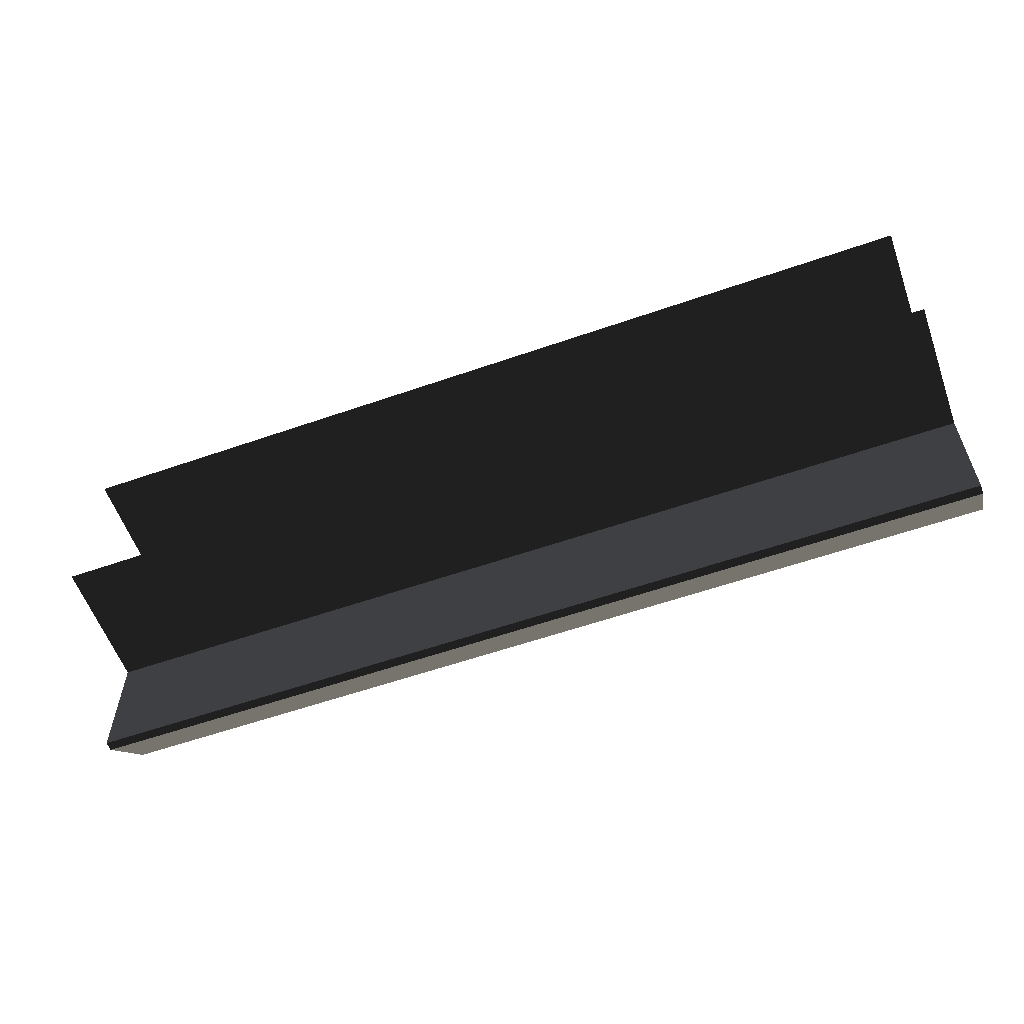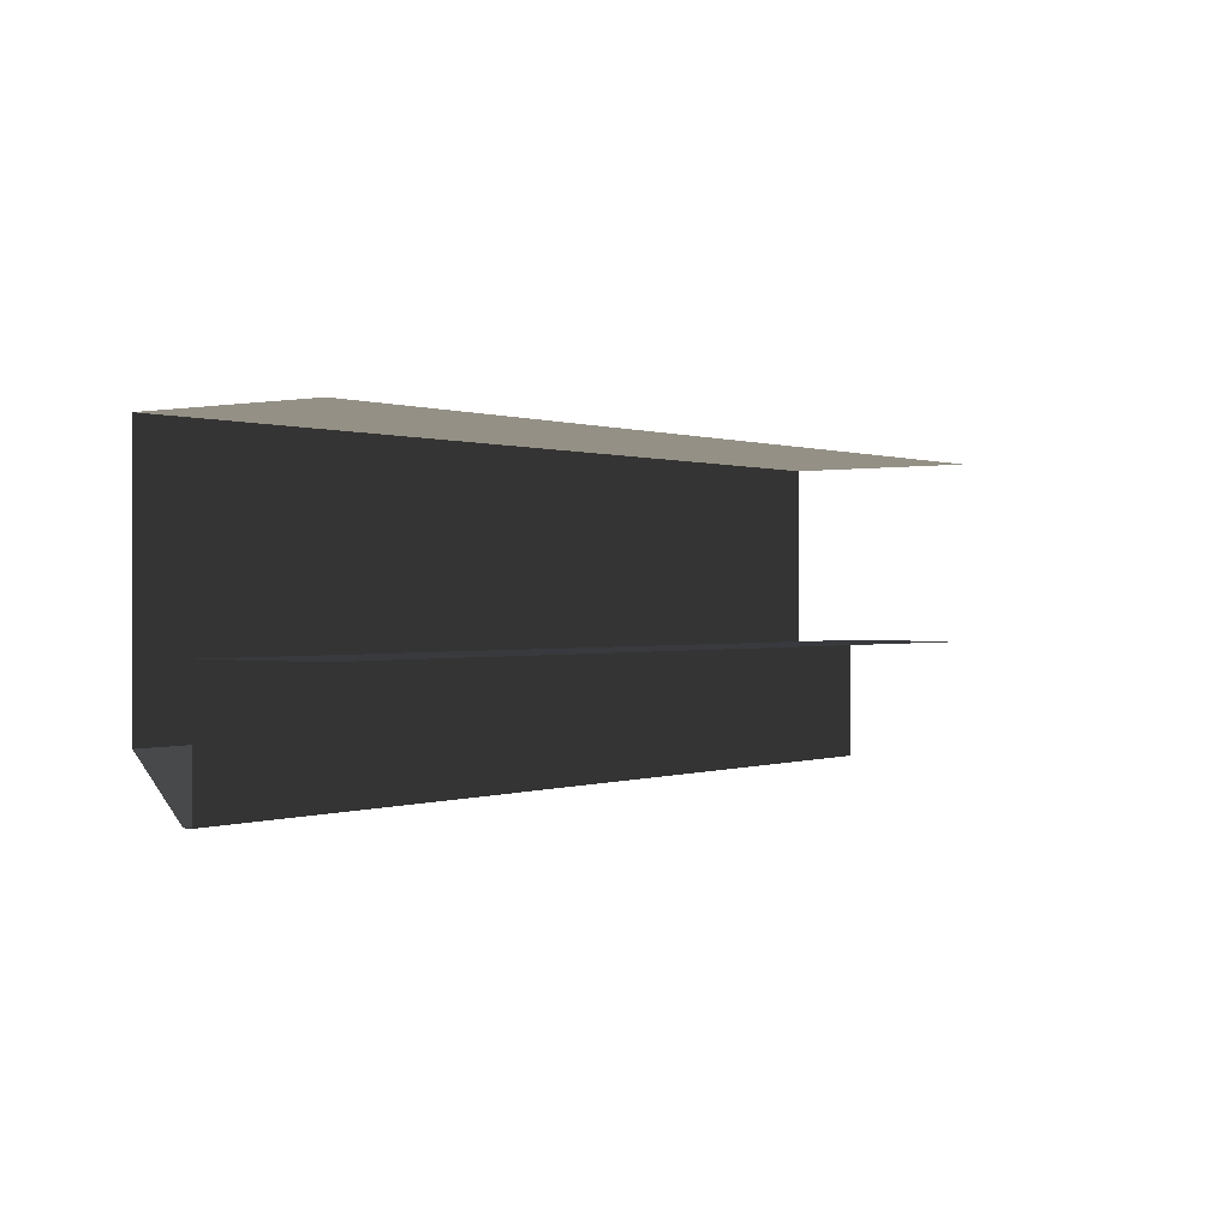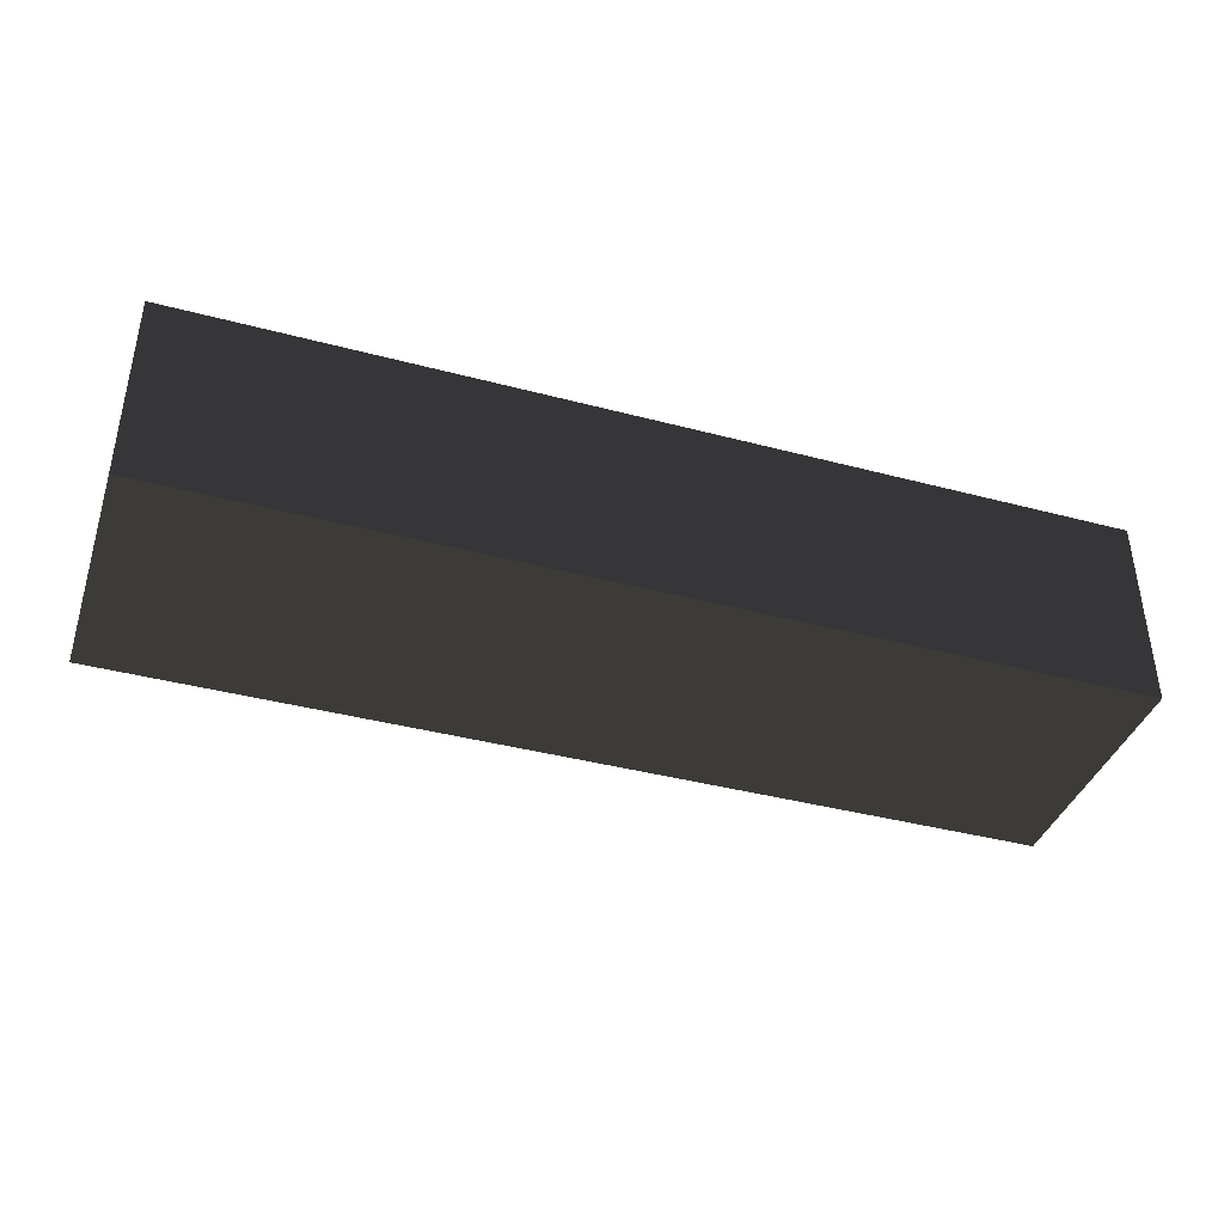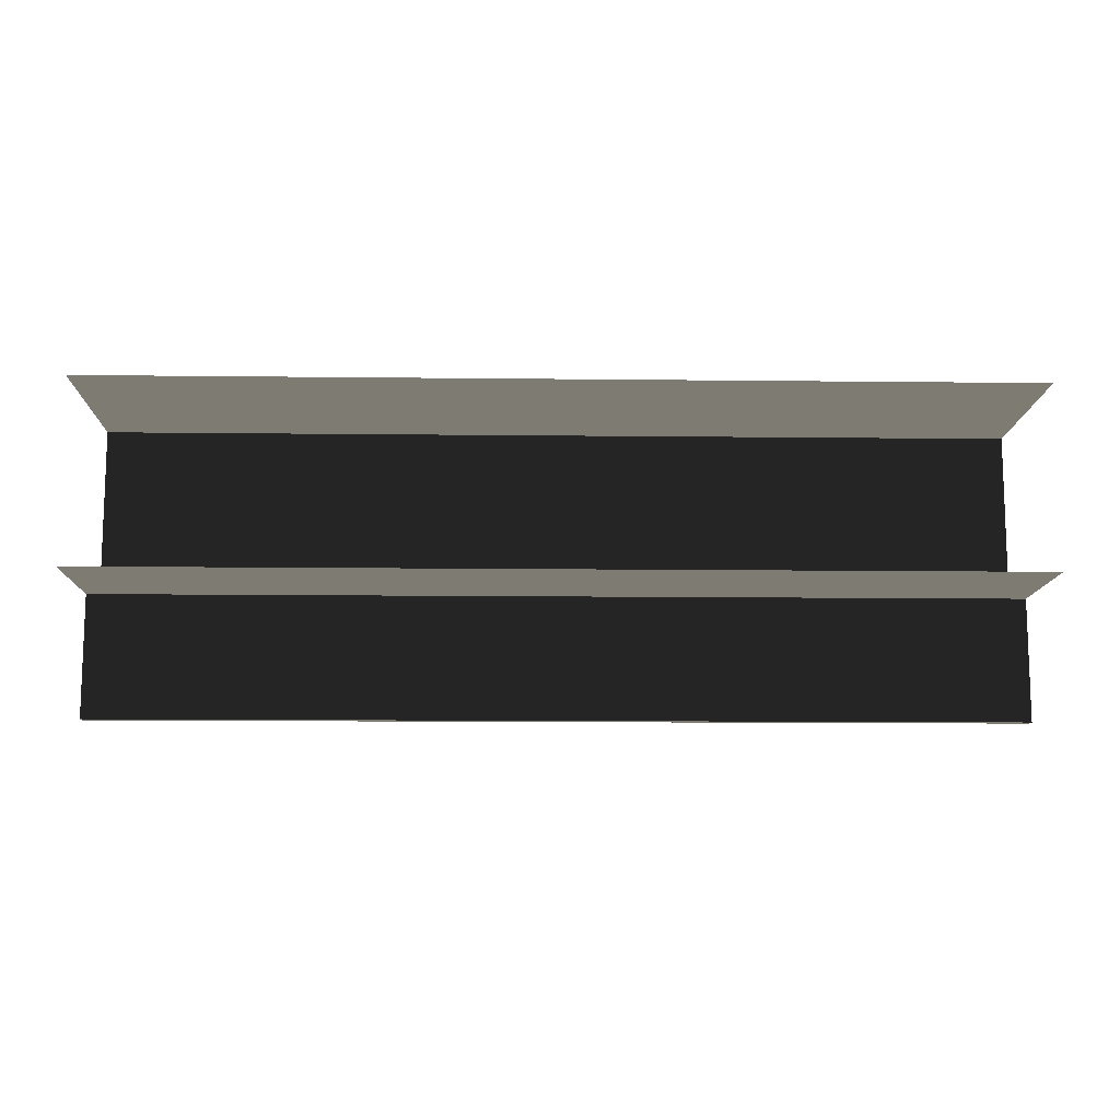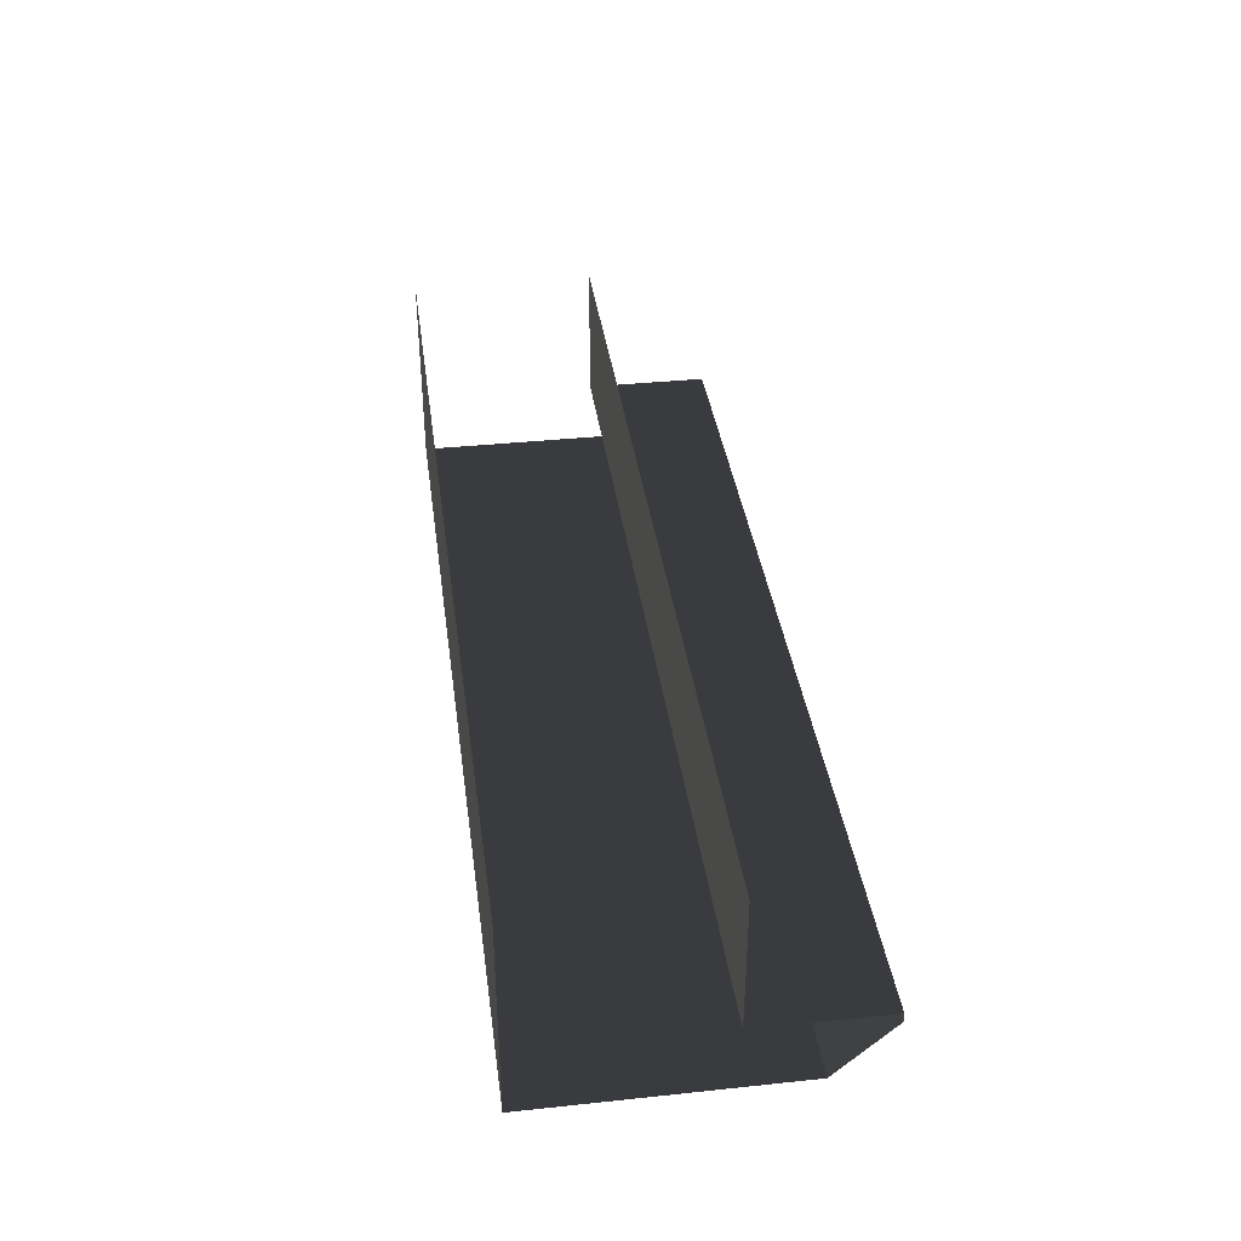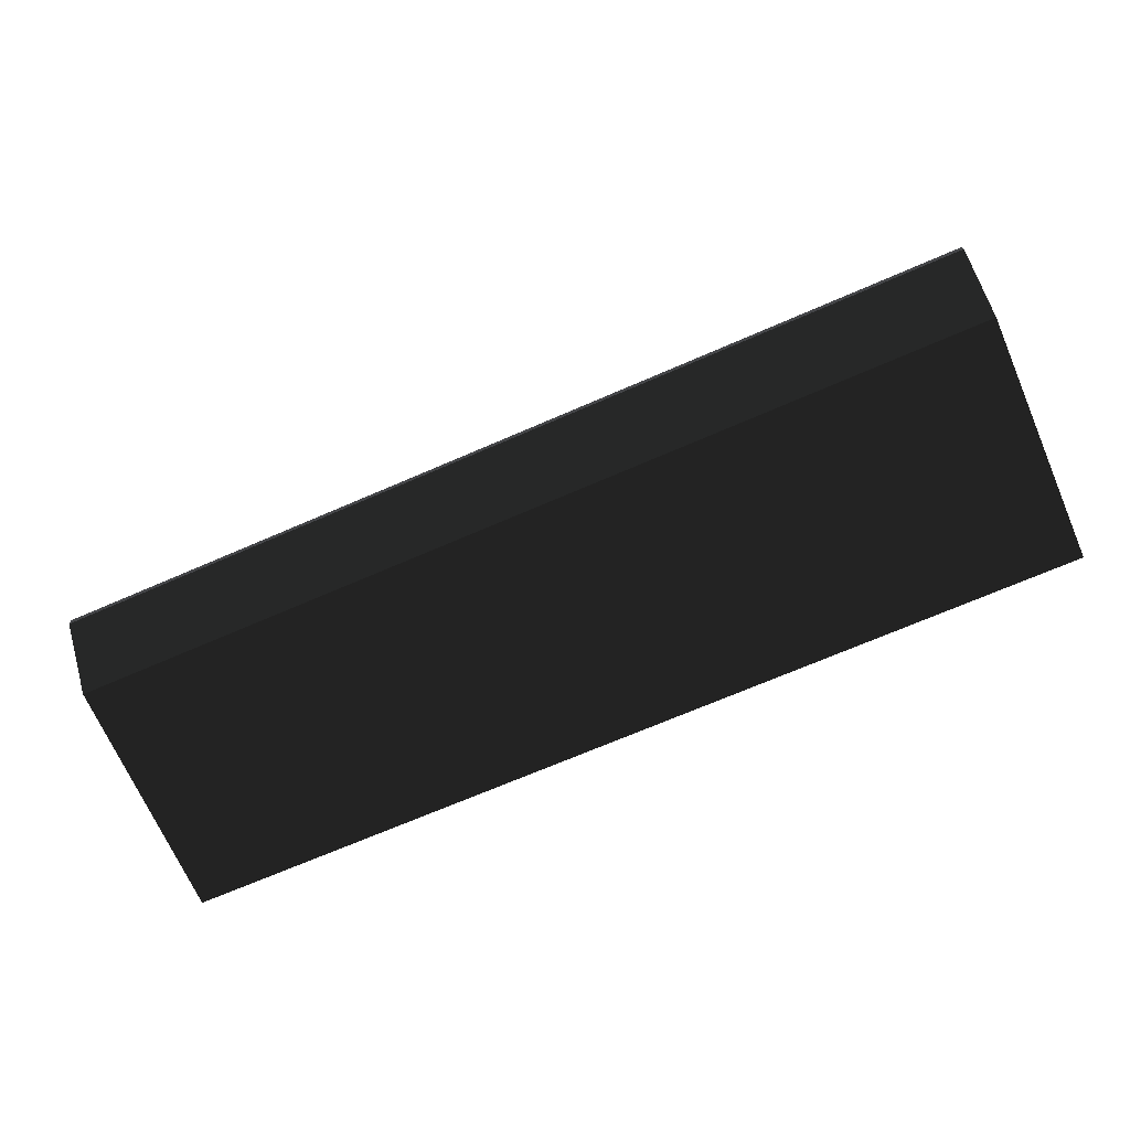
<metadata>
{"format":"obj","ext":"obj","renderer":"f3d","projection":"perspective","resolution":1024,"background":"white","views":[{"elev":-58.3,"azim":19.8,"up":"+Y"},{"elev":0.4,"azim":-53.1,"up":"+Y"},{"elev":-39.6,"azim":161.8,"up":"+Z"},{"elev":-11.8,"azim":-1.6,"up":"+Y"},{"elev":37.5,"azim":-97.7,"up":"+Z"},{"elev":-69.5,"azim":23.5,"up":"+Z"}]}
</metadata>
<code>
o #ID238
v -0.5134 0.6033 0.01319
v -0.6183 0.6033 0.01319
v -0.5134 0.5894 0.01319
v -0.6183 0.5894 0.01319
v -0.6183 0.6033 0.01319
v -0.5134 0.5894 0.01319
v -0.6183 0.5894 0.01319
v -0.5134 0.6033 0.01319
v -0.5134 0.5894 0.0121
v -0.5134 0.5894 0.01319
v -0.6183 0.5894 0.0121
v -0.6183 0.5894 0.01319
v -0.5134 0.5894 0.01319
v -0.6183 0.5894 0.0121
v -0.6183 0.5894 0.01319
v -0.5134 0.5894 0.0121
v -0.5134 0.6033 0.01319
v -0.5134 0.6033 0.02845
v -0.6183 0.6033 0.01319
v -0.6183 0.6033 0.02845
v -0.5134 0.6033 0.02845
v -0.6183 0.6033 0.01319
v -0.6183 0.6033 0.02845
v -0.5134 0.6033 0.01319
v -0.6183 0.5957 0.005864
v -0.5134 0.5957 0.005864
v -0.6183 0.5894 0.0121
v -0.5134 0.5894 0.0121
v -0.5134 0.5957 0.005864
v -0.6183 0.5894 0.0121
v -0.5134 0.5894 0.0121
v -0.6183 0.5957 0.005864
v -0.6183 0.6239 0.005864
v -0.5134 0.6239 0.005864
v -0.6183 0.5957 0.005864
v -0.5134 0.5957 0.005864
v -0.5134 0.6239 0.005864
v -0.6183 0.5957 0.005864
v -0.5134 0.5957 0.005864
v -0.6183 0.6239 0.005864
v -0.5134 0.6239 0.02845
v -0.5134 0.6239 0.005864
v -0.6183 0.6239 0.02845
v -0.6183 0.6239 0.005864
v -0.5134 0.6239 0.005864
v -0.6183 0.6239 0.02845
v -0.6183 0.6239 0.005864
v -0.5134 0.6239 0.02845
f 3 2 1
f 2 3 4
f 7 6 5
f 8 5 6
f 11 10 9
f 10 11 12
f 15 14 13
f 16 13 14
f 19 18 17
f 18 19 20
f 23 22 21
f 24 21 22
f 27 26 25
f 26 27 28
f 31 30 29
f 32 29 30
f 35 34 33
f 34 35 36
f 39 38 37
f 40 37 38
f 43 42 41
f 42 43 44
f 47 46 45
f 48 45 46

</code>
